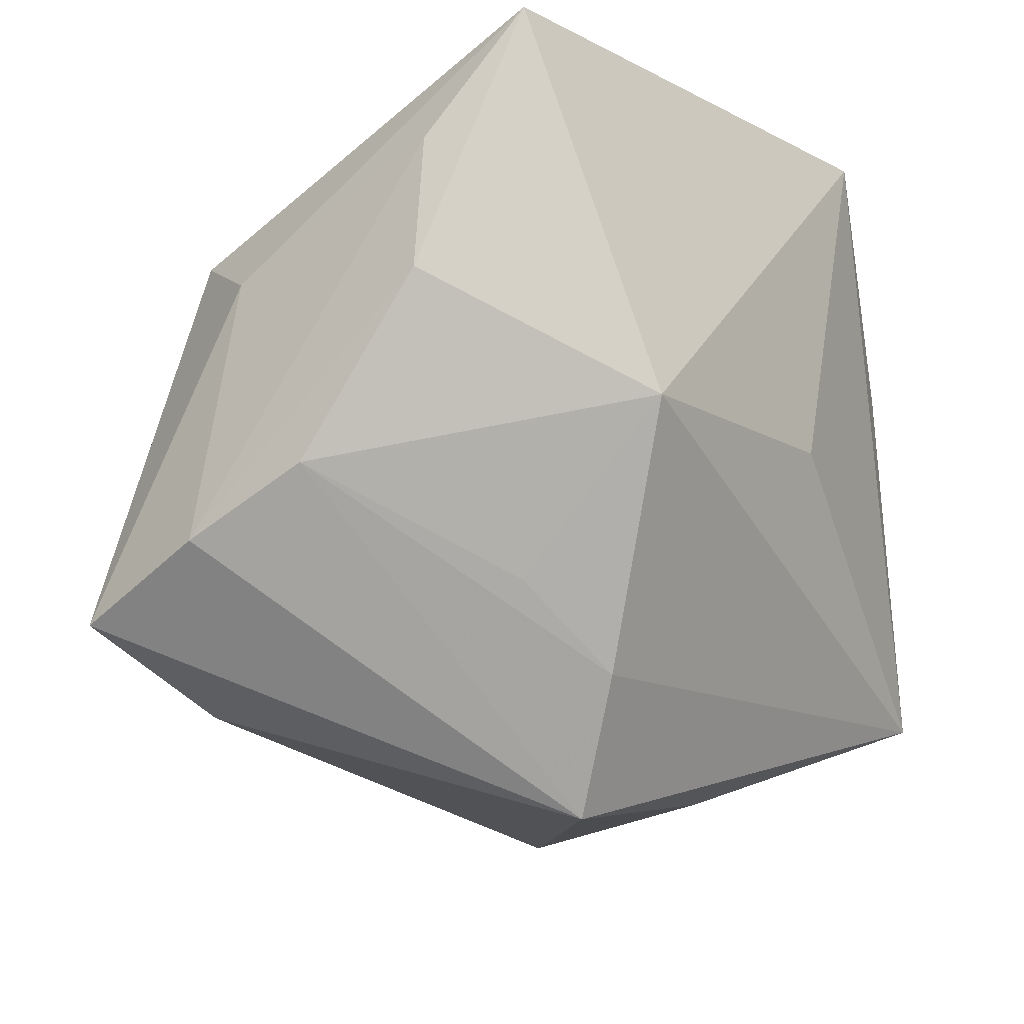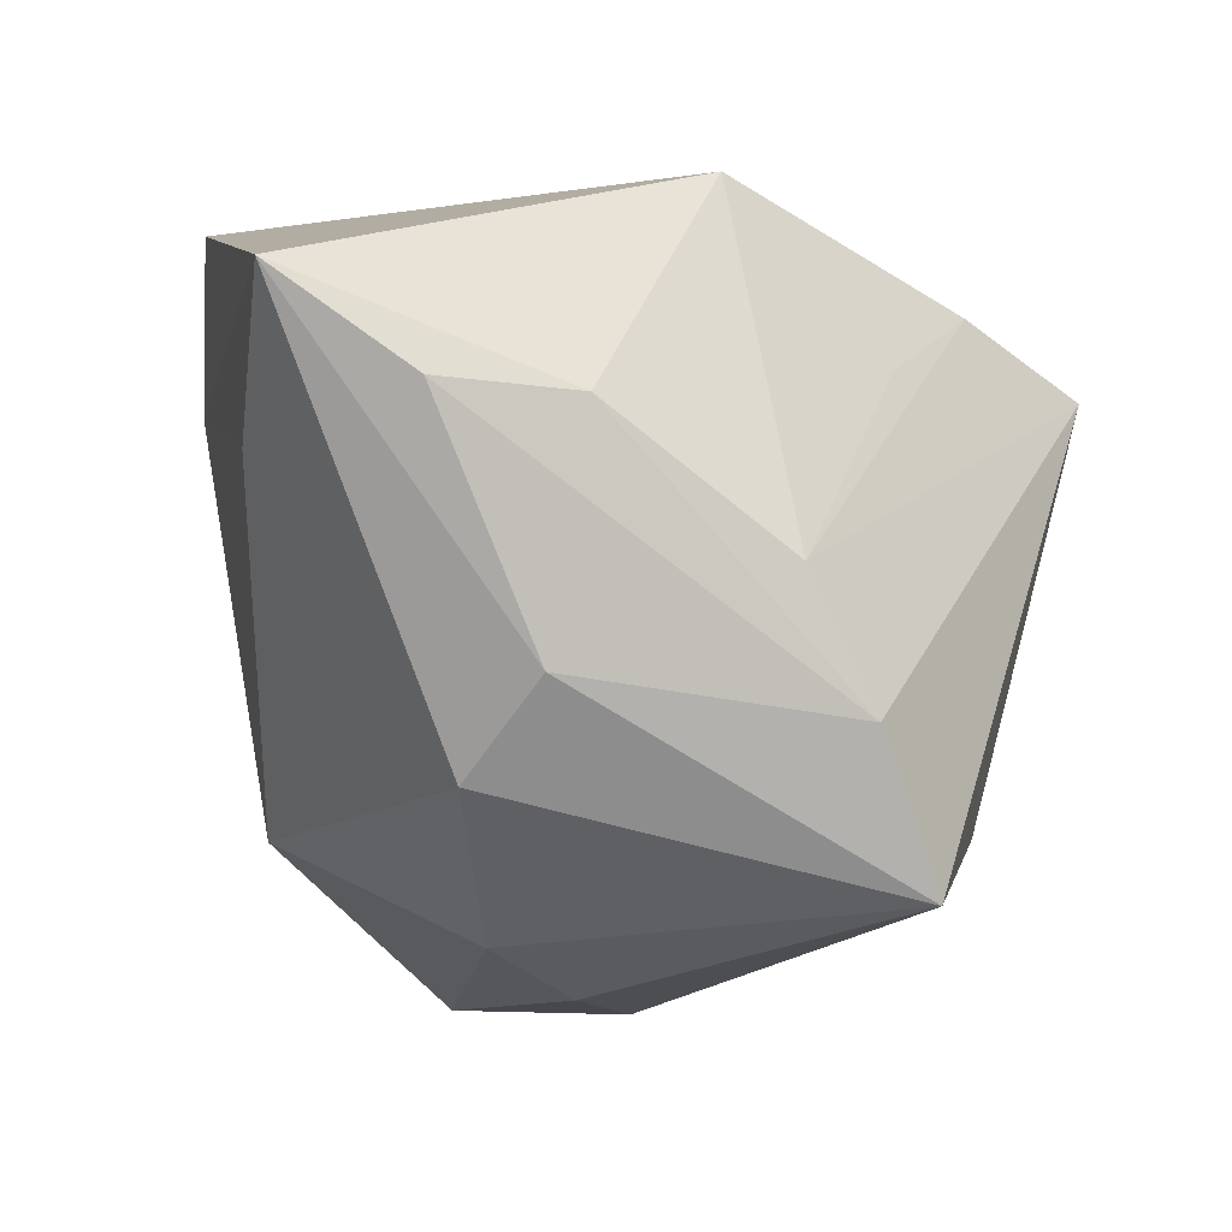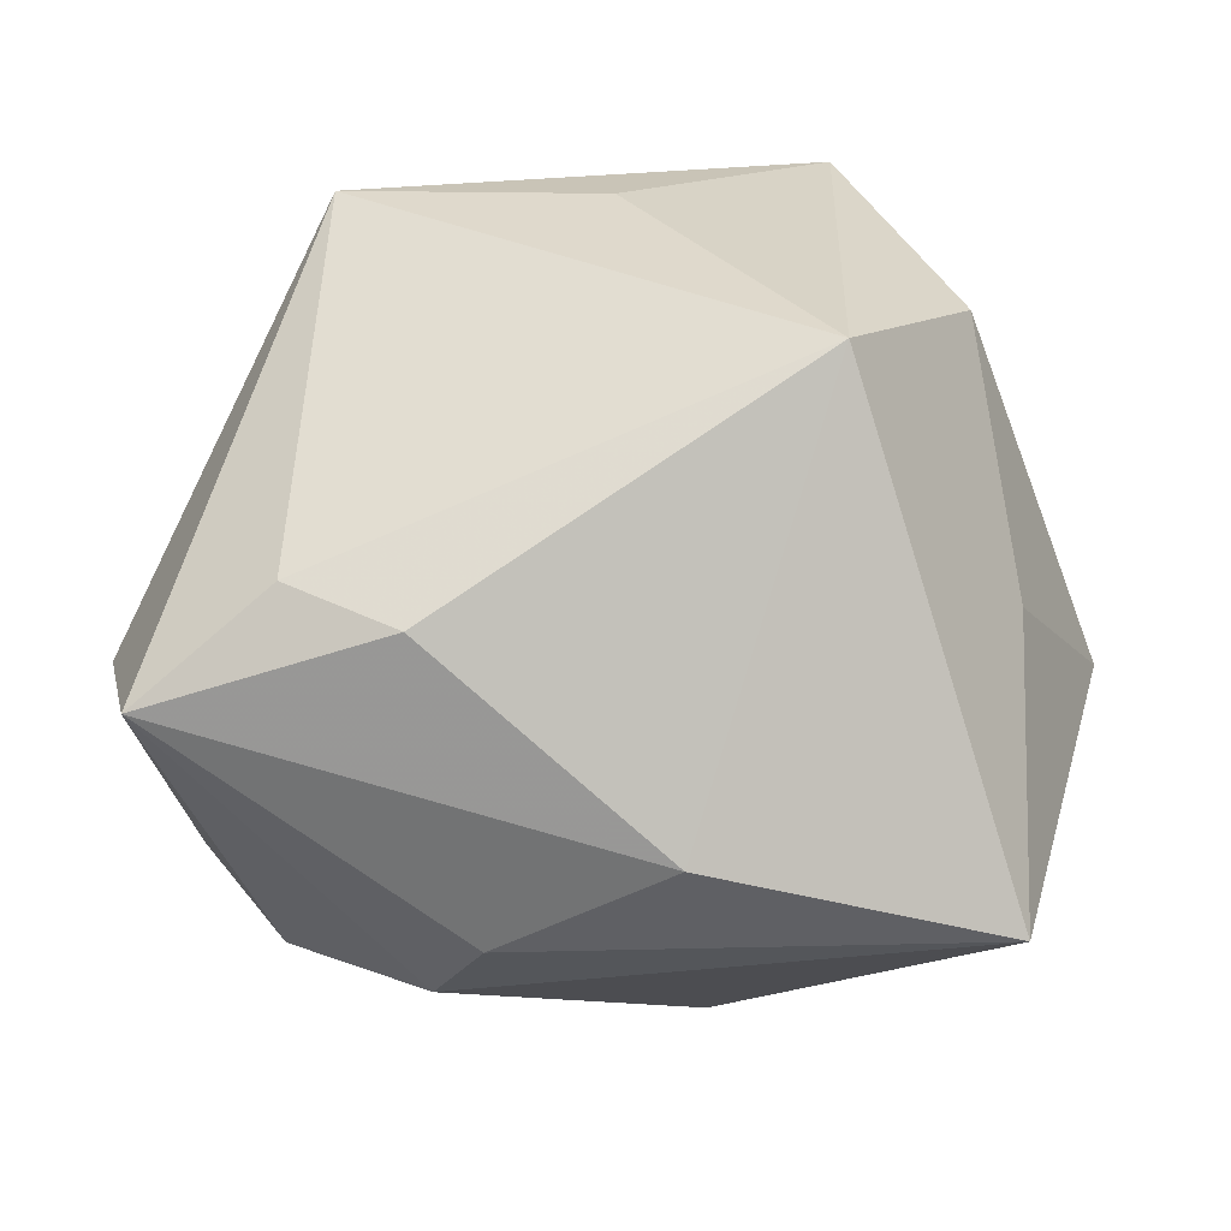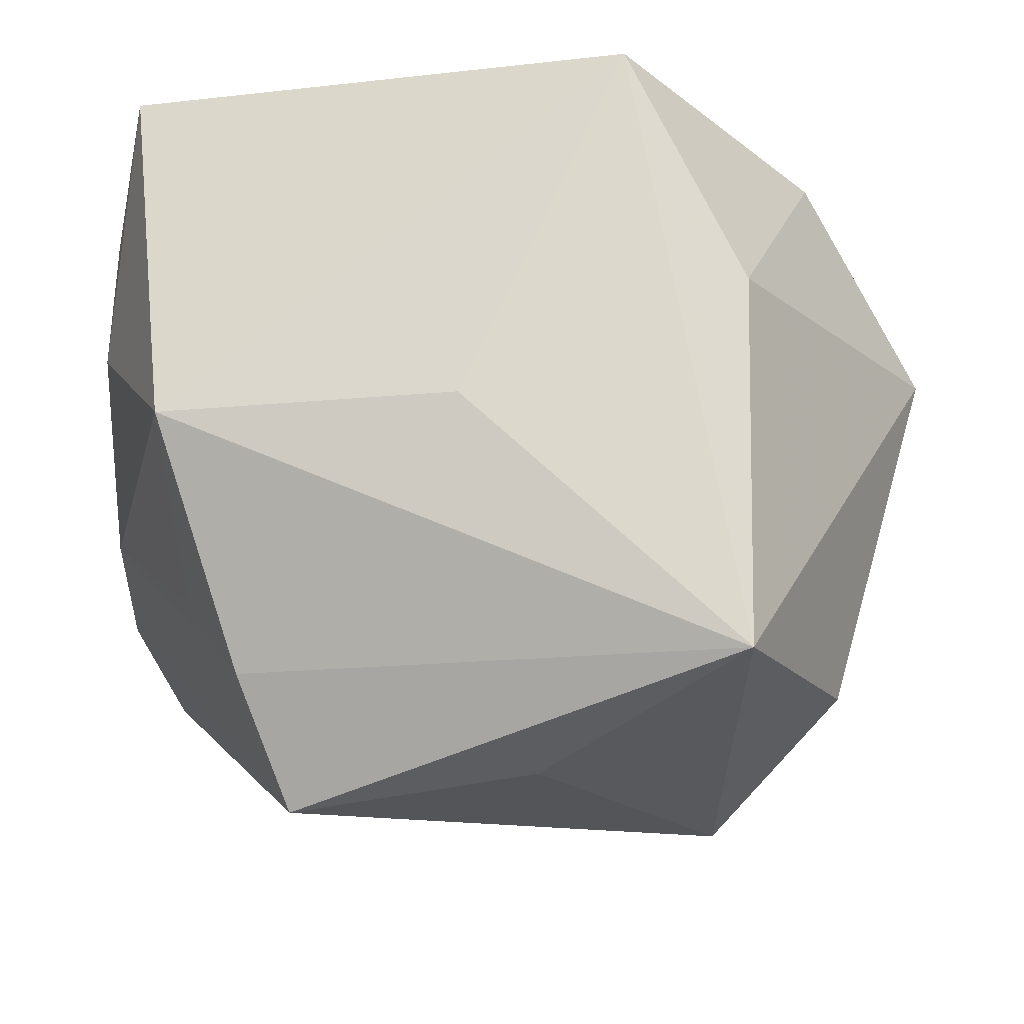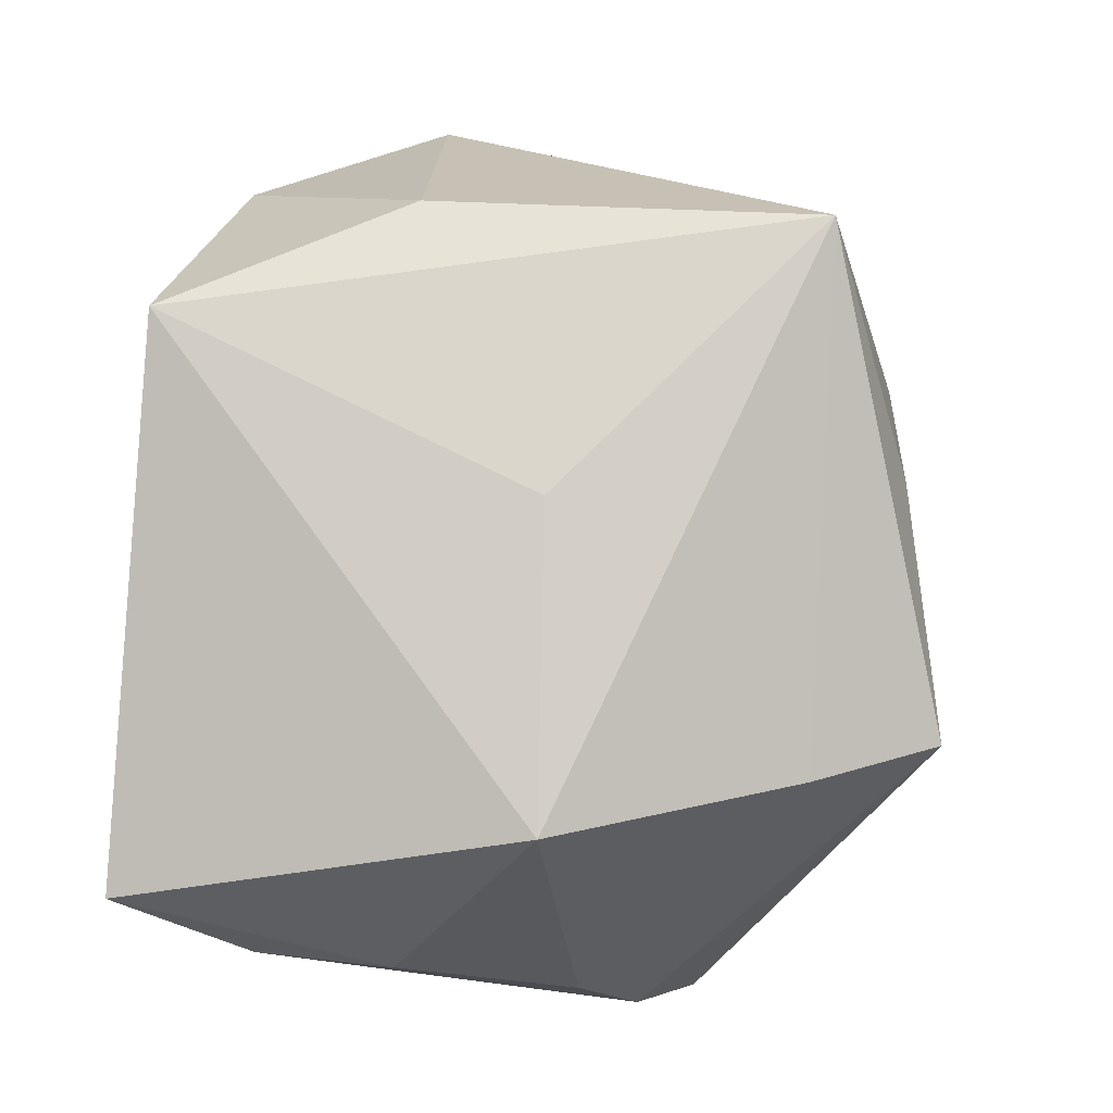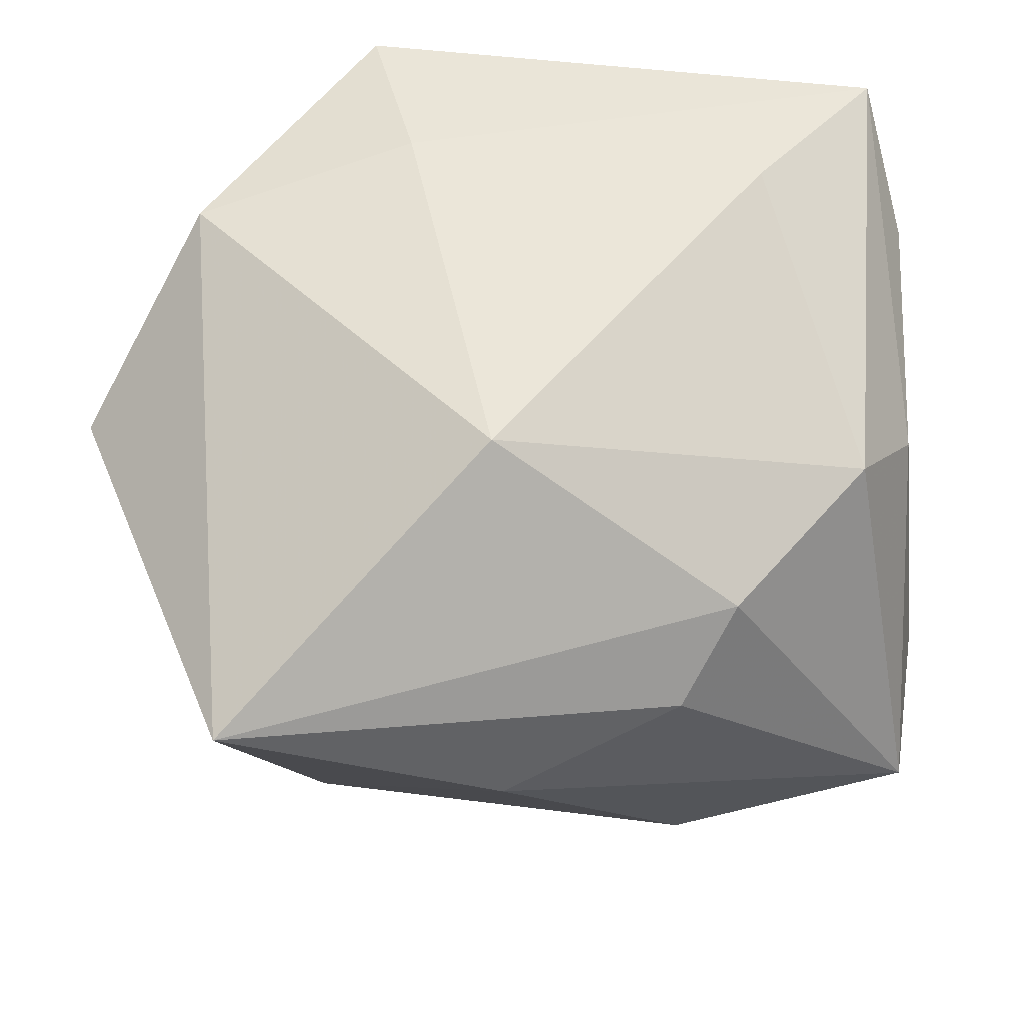
<metadata>
{"format":"obj","ext":"obj","renderer":"f3d","projection":"perspective","resolution":1024,"background":"white","views":[{"elev":-15.1,"azim":-64.4,"up":"+Y"},{"elev":-8.0,"azim":-102.6,"up":"+Z"},{"elev":-49.6,"azim":6.7,"up":"+Z"},{"elev":72.7,"azim":2.2,"up":"+Z"},{"elev":73.5,"azim":-85.6,"up":"+Z"},{"elev":45.0,"azim":172.0,"up":"+Y"}]}
</metadata>
<code>
v -0.02463 -0.0274 0.02029
v -0.02549 0.03517 0.005802
v 0.03892 -0.006474 -0.01195
v 0.02499 0.01221 0.032
v -0.03711 -0.02019 -0.03126
v -0.04278 0.009773 0.008103
v 0.01003 0.03565 0.01544
v -0.01011 0.004053 -0.03858
v 0.005845 -0.03557 0.0166
v -0.01252 -0.02586 -0.03073
v -0.03988 0.03575 0.01829
v -0.01896 -0.04009 0.0145
v -0.01616 0.01313 -0.03429
v -0.03345 -0.00322 0.02938
v 0.006903 0.0293 -0.02419
v 0.008058 -0.004931 -0.03978
v 0.01194 0.03575 0.03375
v 0.02568 -0.02607 0.03375
v 0.03282 0.03084 0.01278
v -0.003367 -0.001511 0.03375
v -0.02309 -0.02776 -0.02502
v 0.04665 0.01278 0.0009746
v -0.04244 0.02289 0.008909
v -0.04178 -0.007722 -0.004475
v 0.03688 -0.02488 0.008207
v -0.03893 0.01257 -0.01346
v -0.03088 -0.01877 0.01385
v -0.03151 0.01811 -0.02195
v 0.02545 -0.0365 -0.01085
v -0.04121 -0.0139 -0.01705
v 0.03623 0.007309 -0.03932
f 22 18 25
f 7 11 17
f 9 18 12
f 17 11 14
f 17 18 4
f 18 22 4
f 2 7 15
f 11 7 2
f 15 28 2
f 2 28 11
f 19 7 17
f 17 4 19
f 19 4 22
f 15 7 19
f 19 31 15
f 22 31 19
f 20 18 17
f 17 14 20
f 20 14 18
f 12 18 1
f 18 14 1
f 25 18 29
f 18 9 29
f 29 9 12
f 3 22 25
f 3 31 22
f 25 29 3
f 3 29 31
f 11 28 26
f 6 14 11
f 21 29 12
f 10 29 21
f 27 1 14
f 16 8 31
f 16 29 10
f 31 29 16
f 13 28 15
f 31 8 13
f 15 31 13
f 14 6 24
f 24 6 30
f 24 27 14
f 1 27 24
f 24 30 12
f 12 1 24
f 23 26 30
f 30 6 23
f 11 26 23
f 23 6 11
f 5 13 8
f 12 30 5
f 5 21 12
f 10 21 5
f 28 13 5
f 5 16 10
f 8 16 5
f 5 26 28
f 30 26 5

</code>
